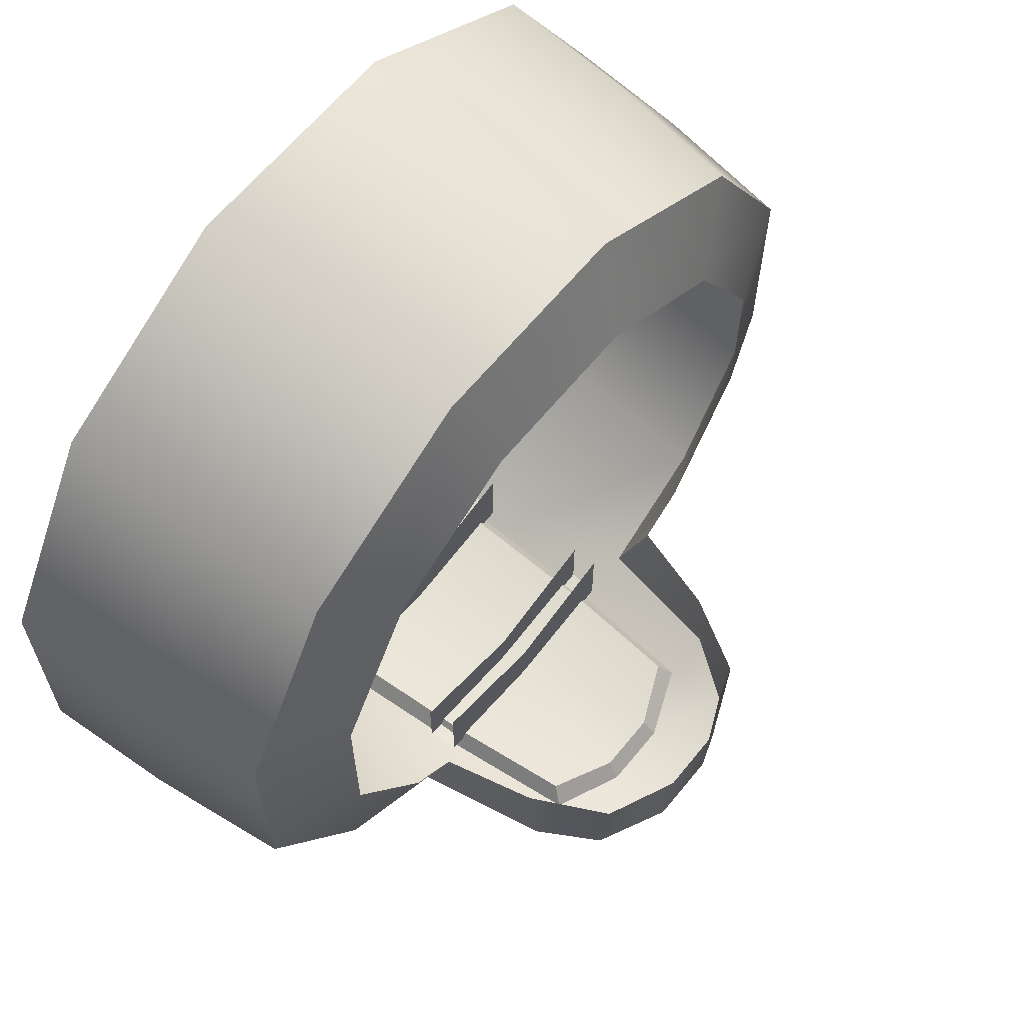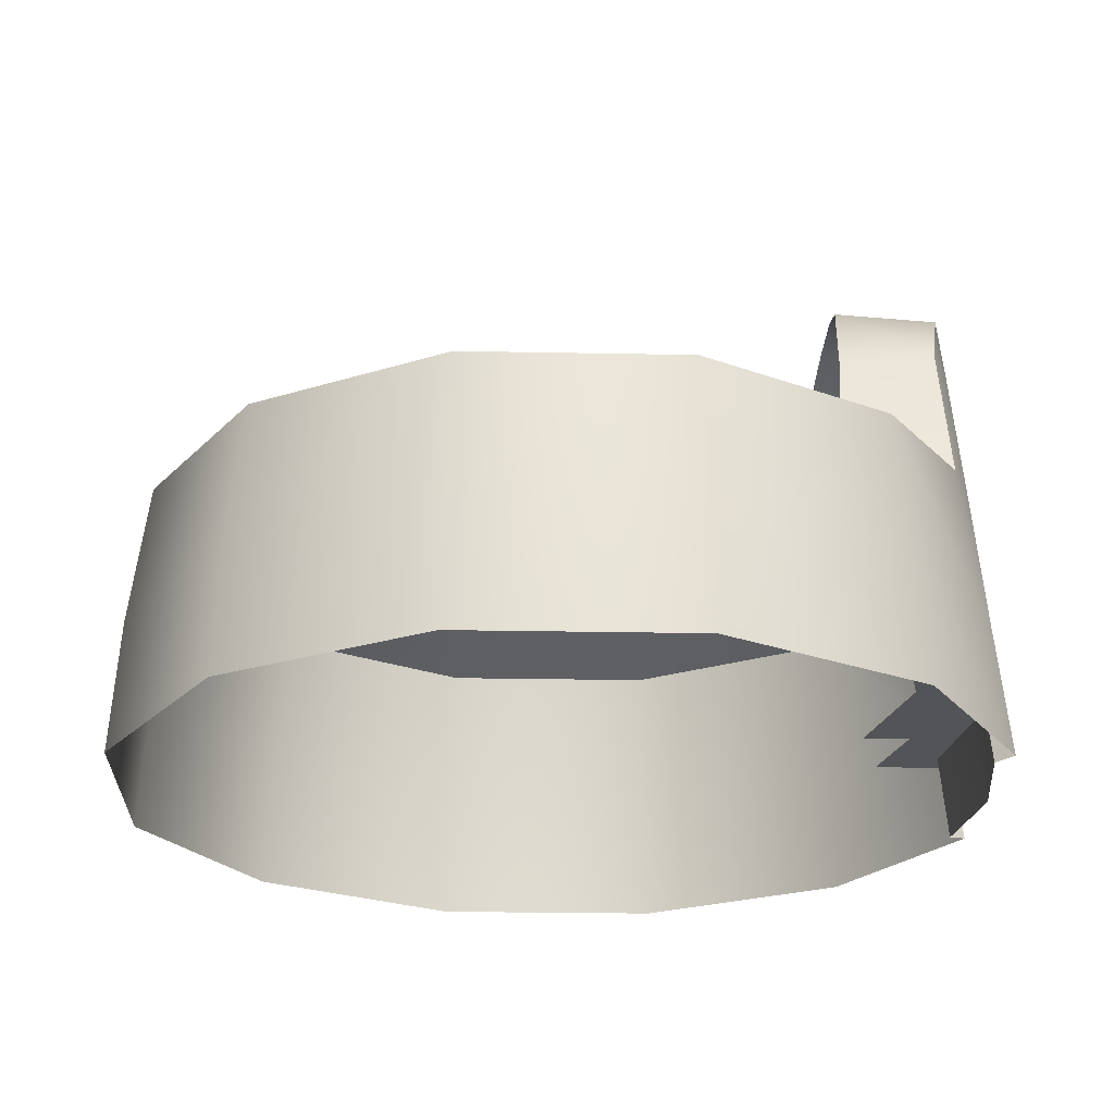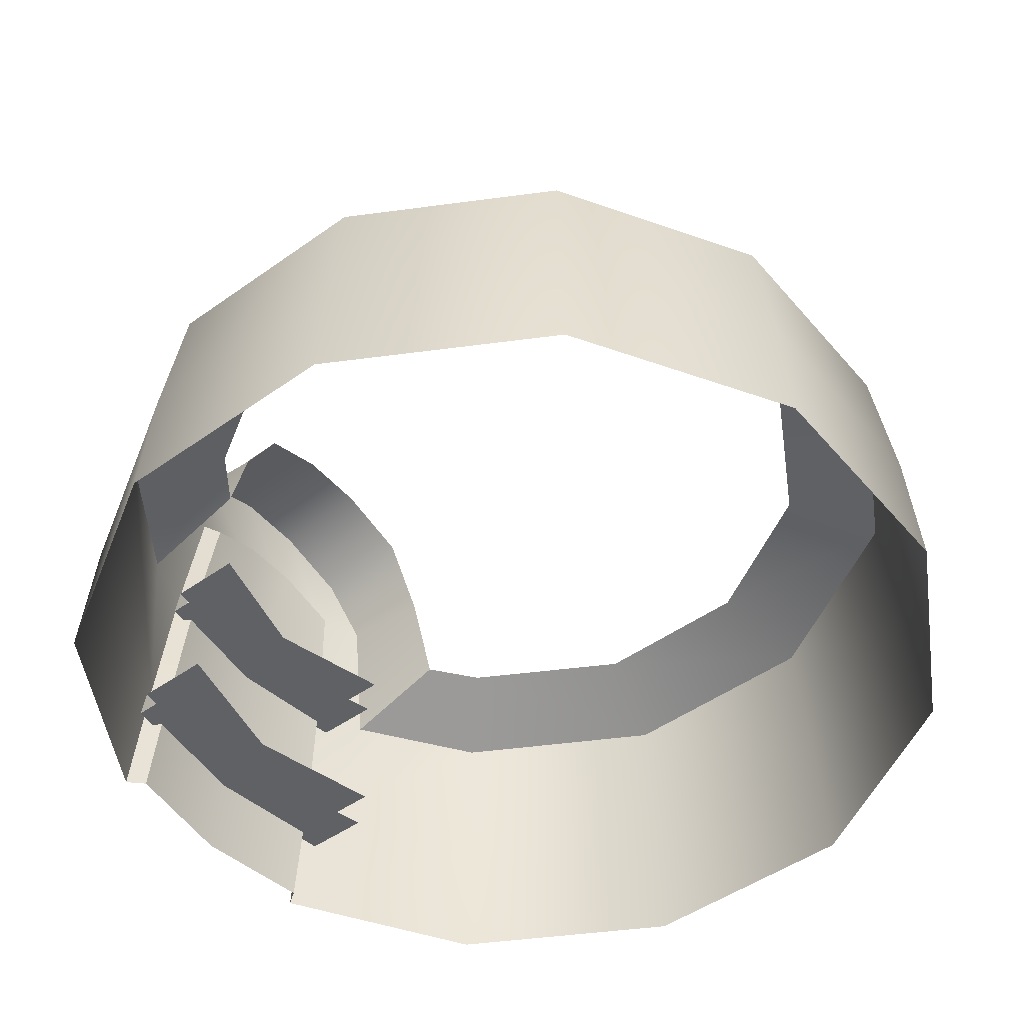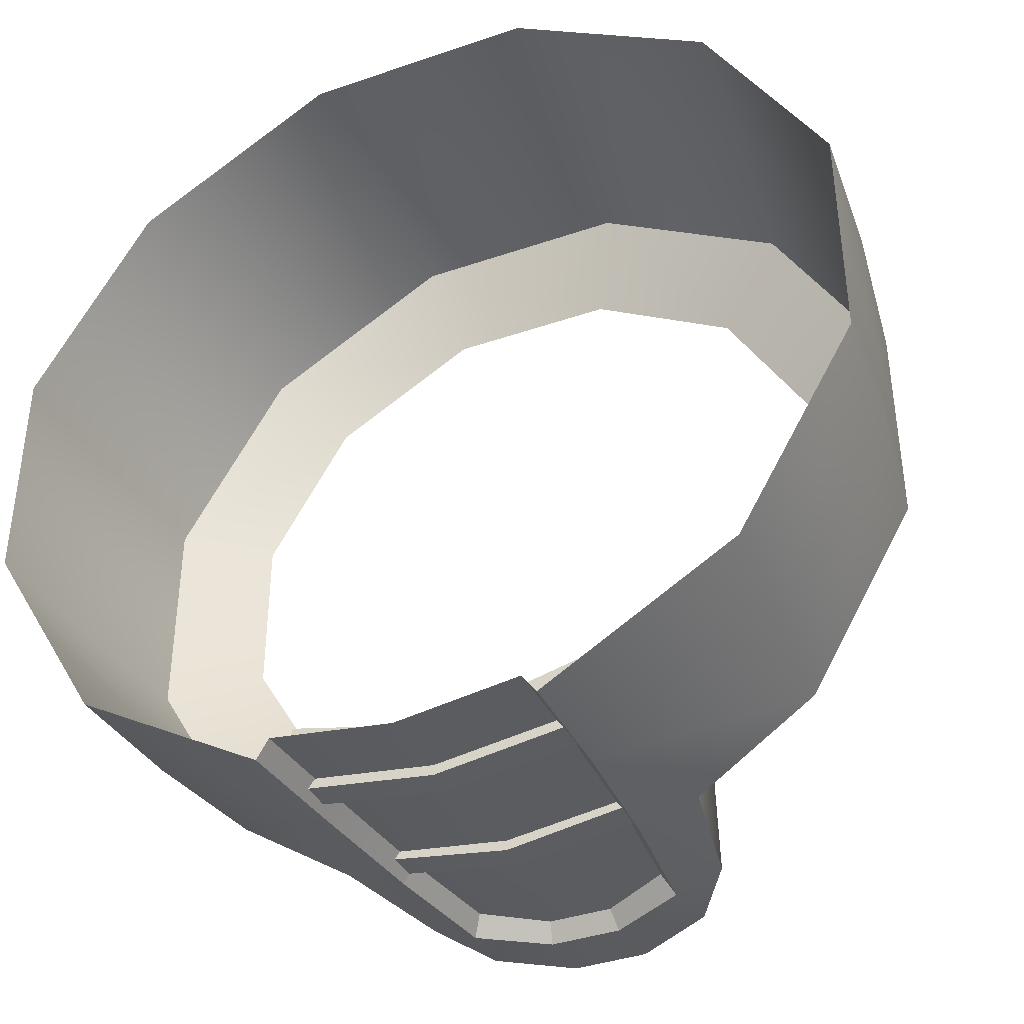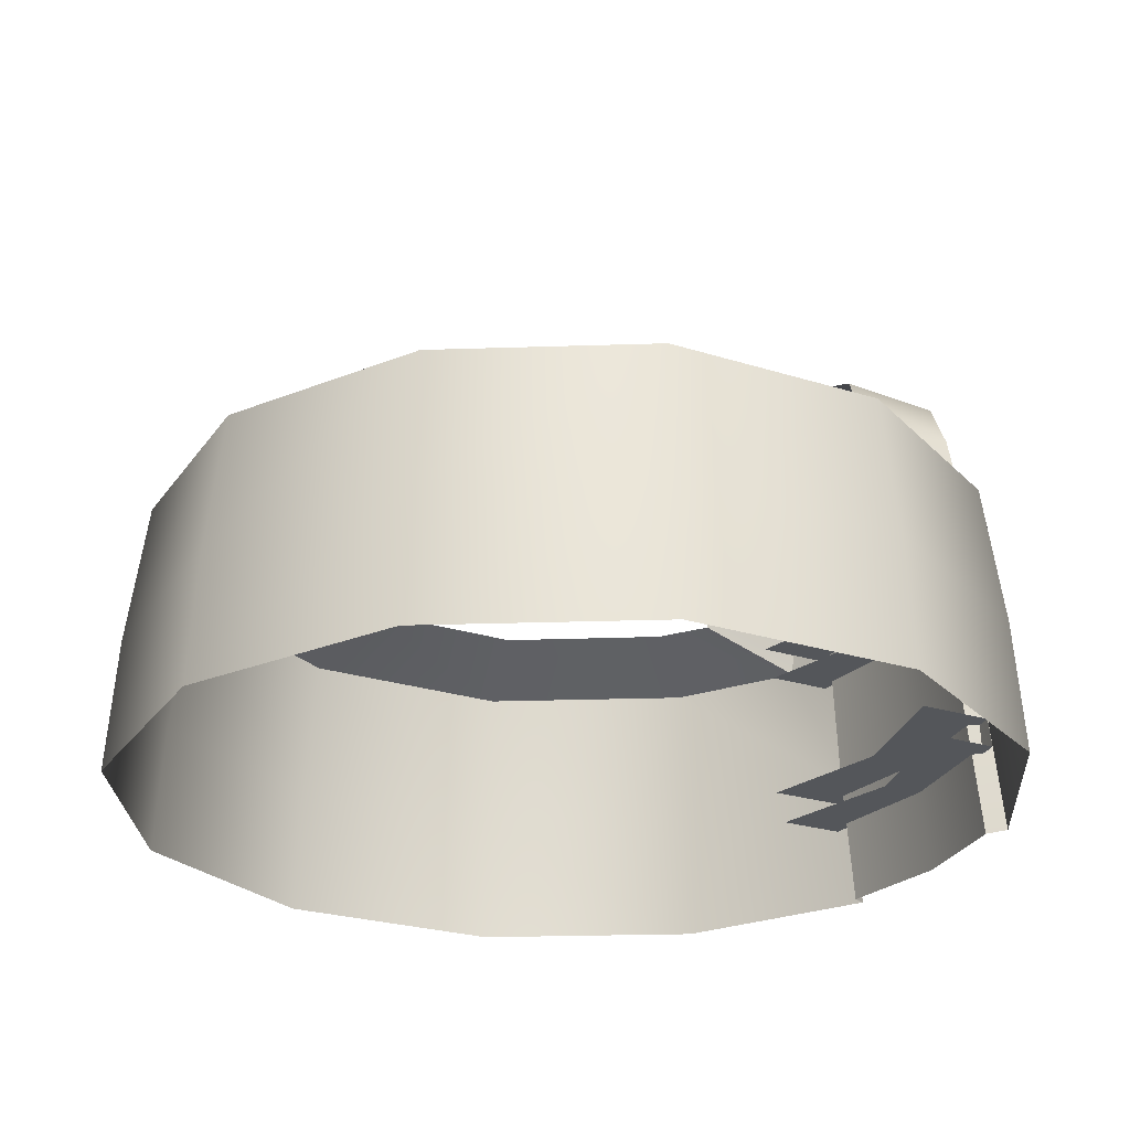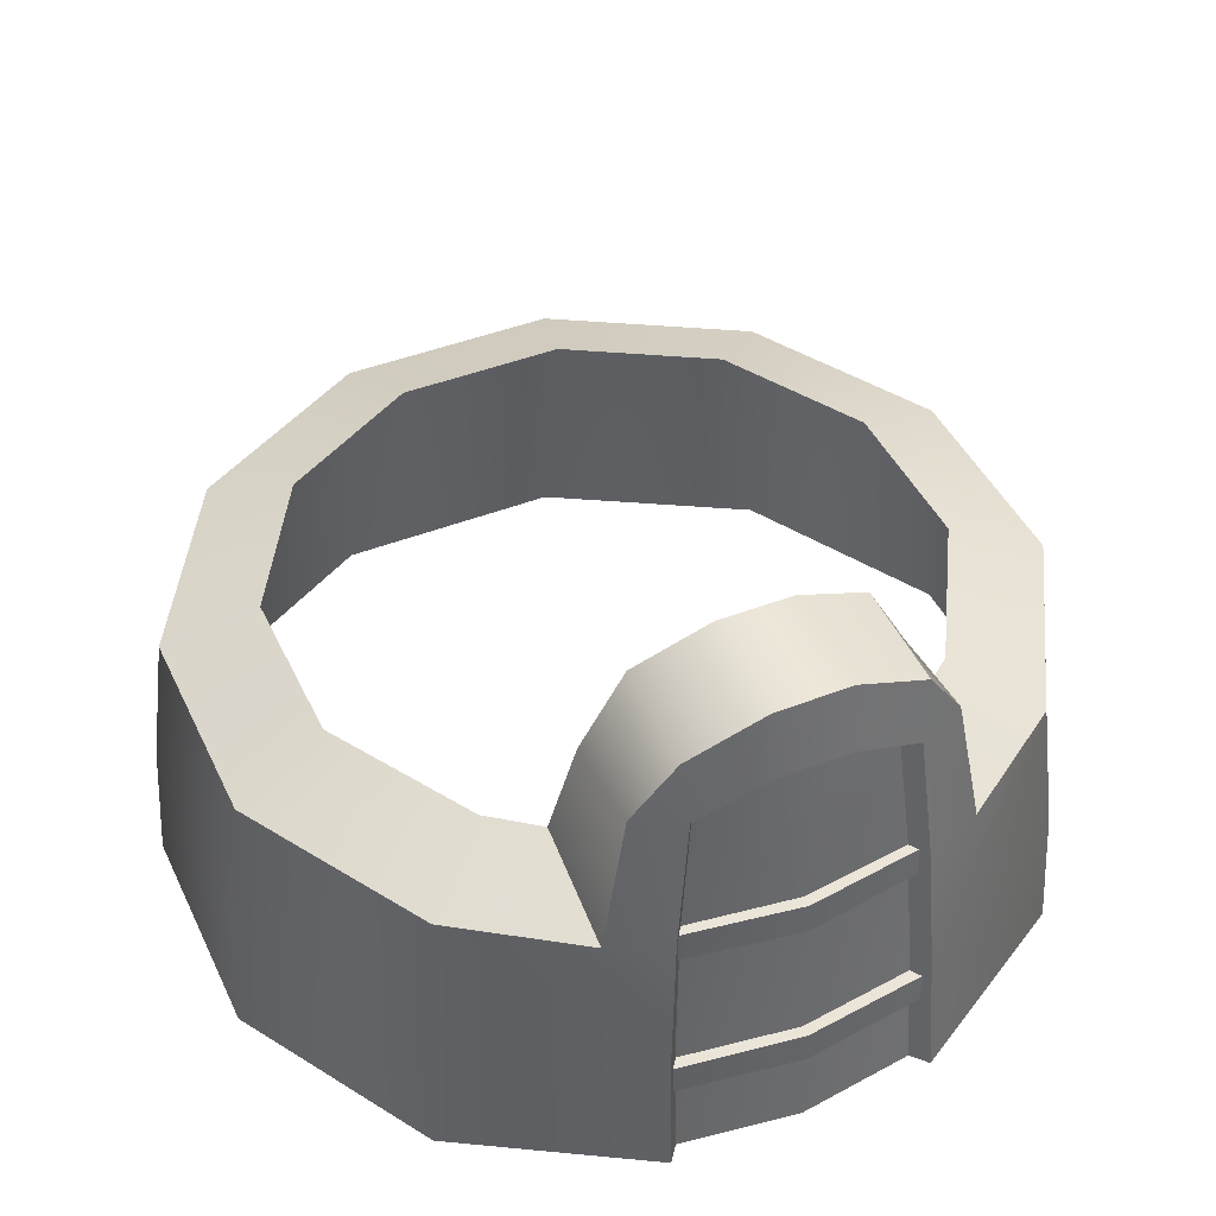
<metadata>
{"format":"obj","ext":"obj","renderer":"f3d","projection":"perspective","resolution":1024,"background":"white","views":[{"elev":63.9,"azim":-50.8,"up":"+Y"},{"elev":-23.6,"azim":-91.9,"up":"+Z"},{"elev":-48.4,"azim":128.5,"up":"+Z"},{"elev":-39.4,"azim":-156.9,"up":"+Y"},{"elev":-25.4,"azim":-117.0,"up":"+Z"},{"elev":44.6,"azim":-24.3,"up":"+Z"}]}
</metadata>
<code>
g Color_012
v 7.11 1.905 5.415e-14
v 5.1 5.1 2.179
v 5.205 5.205 1.479e-13
v 6.966 1.867 2.179
v 4.879 4.879 4.537
v 7.11 -1.905 -5.415e-14
v 6.665 1.786 4.537
v 6.966 -1.867 2.179
v 5.205 -5.205 -1.479e-13
v 6.665 -1.786 4.537
v 5.1 -5.1 2.179
v 4.879 -4.879 4.537
v 1.905 7.11 -0.01795
v -1.867 6.966 2.179
v -1.905 7.11 -0.01795
v 1.867 6.966 2.179
v 5.205 5.205 1.479e-13
v -1.786 6.665 4.537
v 5.1 5.1 2.179
v 1.786 6.665 4.537
v 4.879 4.879 4.537
v -1.905 7.11 -0.01795
v -5.1 5.1 2.179
v -5.205 5.205 1.479e-13
v -1.867 6.966 2.179
v -4.879 4.879 4.537
v -1.786 6.665 4.537
v 5.205 -5.205 -1.479e-13
v 2.168 -7.005 0.002083
v 2.107 -6.788 2.174
v 5.1 -5.1 2.179
v 4.879 -4.879 4.537
v 2.928 -6.217 4.537
v 1.974 -6.593 4.528
v -5.1 5.1 2.179
v -4.879 4.879 4.537
v -6.665 1.786 4.537
v -6.966 1.867 2.179
v -5.205 5.205 1.479e-13
v -6.665 -1.786 4.537
v -7.11 1.905 5.415e-14
v -6.966 -1.867 2.179
v -7.11 -1.905 -5.415e-14
v -4.879 -4.879 4.537
v -5.1 -5.1 2.179
v -5.205 -5.205 -1.479e-13
v -2.168 -7.005 0.002083
v -2.107 -6.788 2.174
v -2.928 -6.217 4.537
v -1.974 -6.593 4.528
v -5.221e-07 -6.98 -0.04672
v 1.899 -6.497 2.127
v 1.955 -6.713 -0.04464
v 1.181e-06 -6.754 2.132
v 1.779 -6.301 4.481
v -1.899 -6.497 2.127
v -1.955 -6.713 -0.04464
v -1.779 -6.301 4.481
v -2.342e-06 -6.535 4.49
v 1.569 -6.13 6.555
v -1.569 -6.13 6.555
v 0.5212 -6.264 7.027
v -0.5212 -6.264 7.027
v 2.928 -6.217 4.537
v 1.974 -6.593 4.528
v 1.74 -6.424 6.778
v 2.504 -6.09 6.832
v 1.84 -6.282 7.83
v 0.5781 -6.558 7.249
v 0.6133 -6.412 8.378
v -0.5782 -6.558 7.249
v -0.6133 -6.412 8.378
v -1.74 -6.424 6.778
v -1.84 -6.282 7.83
v -2.504 -6.09 6.832
v -1.974 -6.593 4.528
v -2.928 -6.217 4.537
v 6.665 1.786 4.537
v 3.76 3.76 5.136
v 4.879 4.879 4.537
v 5.136 1.376 5.136
v 6.665 -1.786 4.537
v 5.136 -1.376 5.136
v 4.879 -4.879 4.537
v 3.717 -3.804 5.137
v 4.879 4.879 4.537
v 3.76 3.76 5.136
v 1.376 5.136 5.136
v 1.786 6.665 4.537
v -1.376 5.136 5.136
v -1.786 6.665 4.537
v -3.76 3.76 5.136
v -4.879 4.879 4.537
v -4.879 4.879 4.537
v -3.76 3.76 5.136
v -5.136 1.376 5.136
v -6.665 1.786 4.537
v -5.136 -1.376 5.136
v -6.665 -1.786 4.537
v -3.717 -3.804 5.137
v -4.879 -4.879 4.537
v -4.879 -4.879 4.537
v -3.717 -3.804 5.137
v -2.931 -4.396 5.132
v -2.928 -6.217 4.537
v 2.928 -6.217 4.537
v 2.931 -4.396 5.133
v 3.717 -3.804 5.137
v 4.879 -4.879 4.537
v 2.504 -6.09 6.832
v 2.931 -4.396 5.133
v 2.928 -6.217 4.537
v 2.514 -4.511 6.674
v 1.84 -6.282 7.83
v 1.813 -4.591 7.955
v 0.6133 -6.412 8.378
v 1.813 -4.591 7.955
v 1.84 -6.282 7.83
v 0.6046 -4.689 8.471
v -0.6133 -6.412 8.378
v -0.6004 -4.688 8.475
v -1.84 -6.282 7.83
v -1.823 -4.588 7.96
v -2.504 -6.09 6.832
v -2.515 -4.511 6.676
v -2.928 -6.217 4.537
v -2.931 -4.396 5.132
v 2.168 -7.005 0.002083
v 1.955 -6.713 -0.04464
v 1.899 -6.497 2.127
v 2.107 -6.788 2.174
v 1.779 -6.301 4.481
v 1.974 -6.593 4.528
v 1.974 -6.593 4.528
v 1.779 -6.301 4.481
v 1.569 -6.13 6.555
v 1.74 -6.424 6.778
v 1.74 -6.424 6.778
v 1.569 -6.13 6.555
v 0.5212 -6.264 7.027
v 0.5781 -6.558 7.249
v 0.5781 -6.558 7.249
v 0.5212 -6.264 7.027
v -0.5212 -6.264 7.027
v -0.5782 -6.558 7.249
v -0.5782 -6.558 7.249
v -0.5212 -6.264 7.027
v -1.569 -6.13 6.555
v -1.74 -6.424 6.778
v -1.74 -6.424 6.778
v -1.569 -6.13 6.555
v -1.779 -6.301 4.481
v -1.974 -6.593 4.528
v -1.974 -6.593 4.528
v -1.779 -6.301 4.481
v -1.899 -6.497 2.127
v -2.107 -6.788 2.174
v -1.955 -6.713 -0.04464
v -2.168 -7.005 0.002083
v 1.18e-06 -6.75 4.007
v 2.108 -6.404 4.517
v 2.162 -6.42 4.006
v -9.282e-06 -6.711 4.518
v -2.109 -6.404 4.517
v -2.162 -6.42 4.006
v 2.162 -6.42 4.006
v 2.162 -5.315 4.006
v 1.028e-06 -5.877 4.007
v 1.18e-06 -6.75 4.007
v -9.282e-06 -6.711 4.518
v -9.466e-06 -5.658 4.518
v 2.109 -5.119 4.517
v 2.108 -6.404 4.517
v 1.18e-06 -6.75 4.007
v 1.028e-06 -5.877 4.007
v -2.162 -5.315 4.006
v -2.162 -6.42 4.006
v -2.109 -6.404 4.517
v -2.109 -5.119 4.517
v -9.466e-06 -5.658 4.518
v -9.282e-06 -6.711 4.518
v 1.225e-06 -7.004 1.339
v 2.31 -6.659 1.848
v 2.368 -6.674 1.338
v -9.237e-06 -6.965 1.85
v -2.31 -6.659 1.848
v -2.368 -6.674 1.338
v 2.368 -6.674 1.338
v 2.368 -5.569 1.338
v 1.072e-06 -6.132 1.339
v 1.225e-06 -7.004 1.339
v -9.237e-06 -6.965 1.85
v -9.422e-06 -5.913 1.85
v 2.31 -5.373 1.848
v 2.31 -6.659 1.848
v 1.225e-06 -7.004 1.339
v 1.072e-06 -6.132 1.339
v -2.368 -5.569 1.338
v -2.368 -6.674 1.338
v -2.31 -6.659 1.848
v -2.31 -5.373 1.848
v -9.422e-06 -5.913 1.85
v -9.237e-06 -6.965 1.85
g Color_012_0
f 3 2 1
f 2 4 1
f 2 5 4
f 1 4 6
f 5 7 4
f 4 8 6
f 4 7 8
f 6 8 9
f 7 10 8
f 8 11 9
f 8 10 11
f 10 12 11
f 15 14 13
f 14 16 13
f 13 16 17
f 14 18 16
f 16 19 17
f 18 20 16
f 16 20 19
f 20 21 19
f 24 23 22
f 23 25 22
f 23 26 25
f 26 27 25
f 30 29 28
f 31 30 28
f 31 32 30
f 32 33 30
f 33 34 30
f 37 36 35
f 38 37 35
f 38 35 39
f 40 37 38
f 41 38 39
f 42 40 38
f 42 38 41
f 43 42 41
f 44 40 42
f 45 42 43
f 45 44 42
f 46 45 43
f 45 46 47
f 48 45 47
f 44 45 48
f 49 44 48
f 48 50 49
f 53 52 51
f 52 54 51
f 52 55 54
f 51 54 56
f 57 51 56
f 56 54 58
f 55 59 54
f 54 59 58
f 55 60 59
f 58 59 61
f 60 62 59
f 59 63 61
f 59 62 63
f 66 65 64
f 67 66 64
f 68 66 67
f 69 66 68
f 70 69 68
f 71 69 70
f 72 71 70
f 73 71 72
f 74 73 72
f 75 73 74
f 76 73 75
f 77 76 75
f 80 79 78
f 79 81 78
f 78 81 82
f 81 83 82
f 82 83 84
f 83 85 84
f 88 87 86
f 89 88 86
f 90 88 89
f 91 90 89
f 92 90 91
f 93 92 91
f 96 95 94
f 97 96 94
f 98 96 97
f 99 98 97
f 100 98 99
f 101 100 99
f 104 103 102
f 105 104 102
f 108 107 106
f 109 108 106
f 112 111 110
f 111 113 110
f 110 113 114
f 113 115 114
f 118 117 116
f 117 119 116
f 116 119 120
f 119 121 120
f 120 121 122
f 121 123 122
f 122 123 124
f 123 125 124
f 124 125 126
f 125 127 126
f 130 129 128
f 131 130 128
f 132 130 131
f 133 132 131
f 136 135 134
f 137 136 134
f 140 139 138
f 141 140 138
f 144 143 142
f 145 144 142
f 148 147 146
f 149 148 146
f 152 151 150
f 153 152 150
f 156 155 154
f 157 156 154
f 158 156 157
f 159 158 157
f 162 161 160
f 161 163 160
f 160 163 164
f 165 160 164
f 168 167 166
f 169 168 166
f 172 171 170
f 173 172 170
f 176 175 174
f 177 176 174
f 180 179 178
f 181 180 178
f 184 183 182
f 183 185 182
f 182 185 186
f 187 182 186
f 190 189 188
f 191 190 188
f 194 193 192
f 195 194 192
f 198 197 196
f 199 198 196
f 202 201 200
f 203 202 200

</code>
